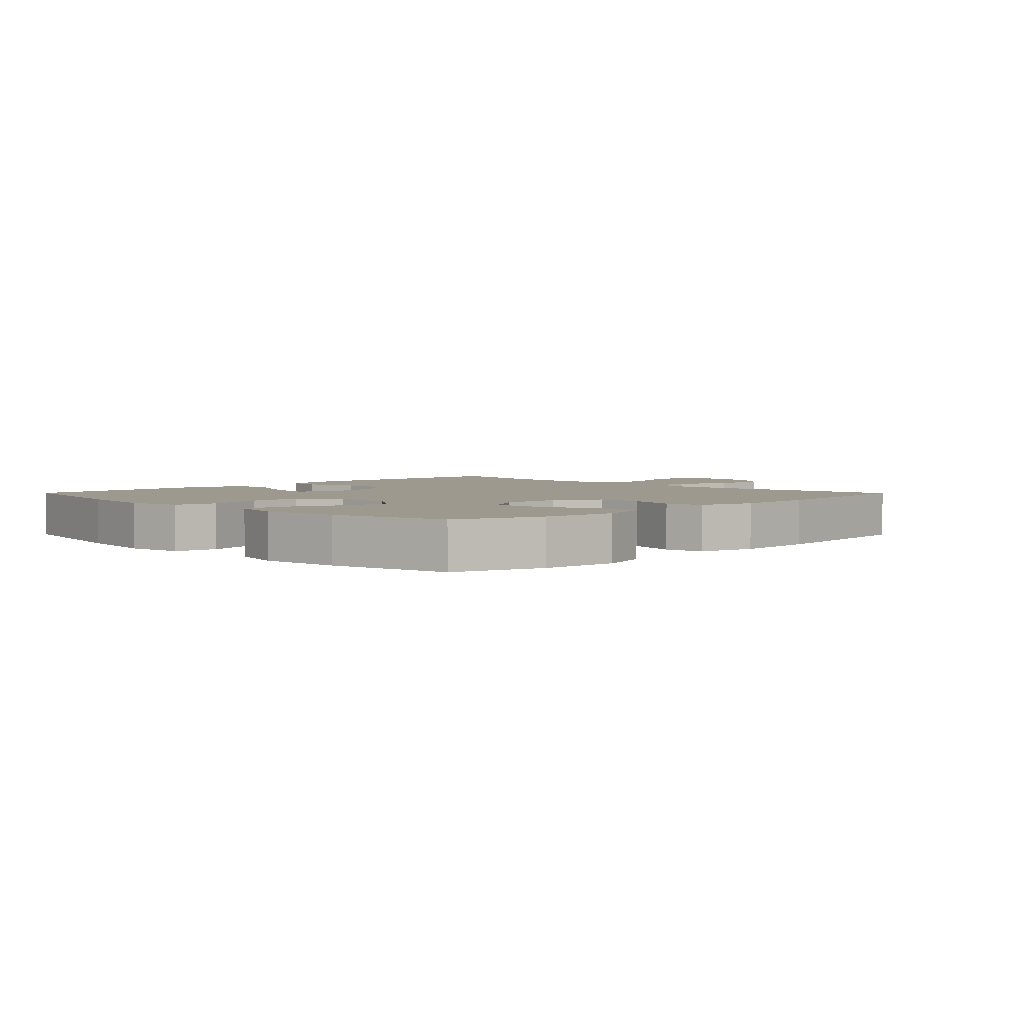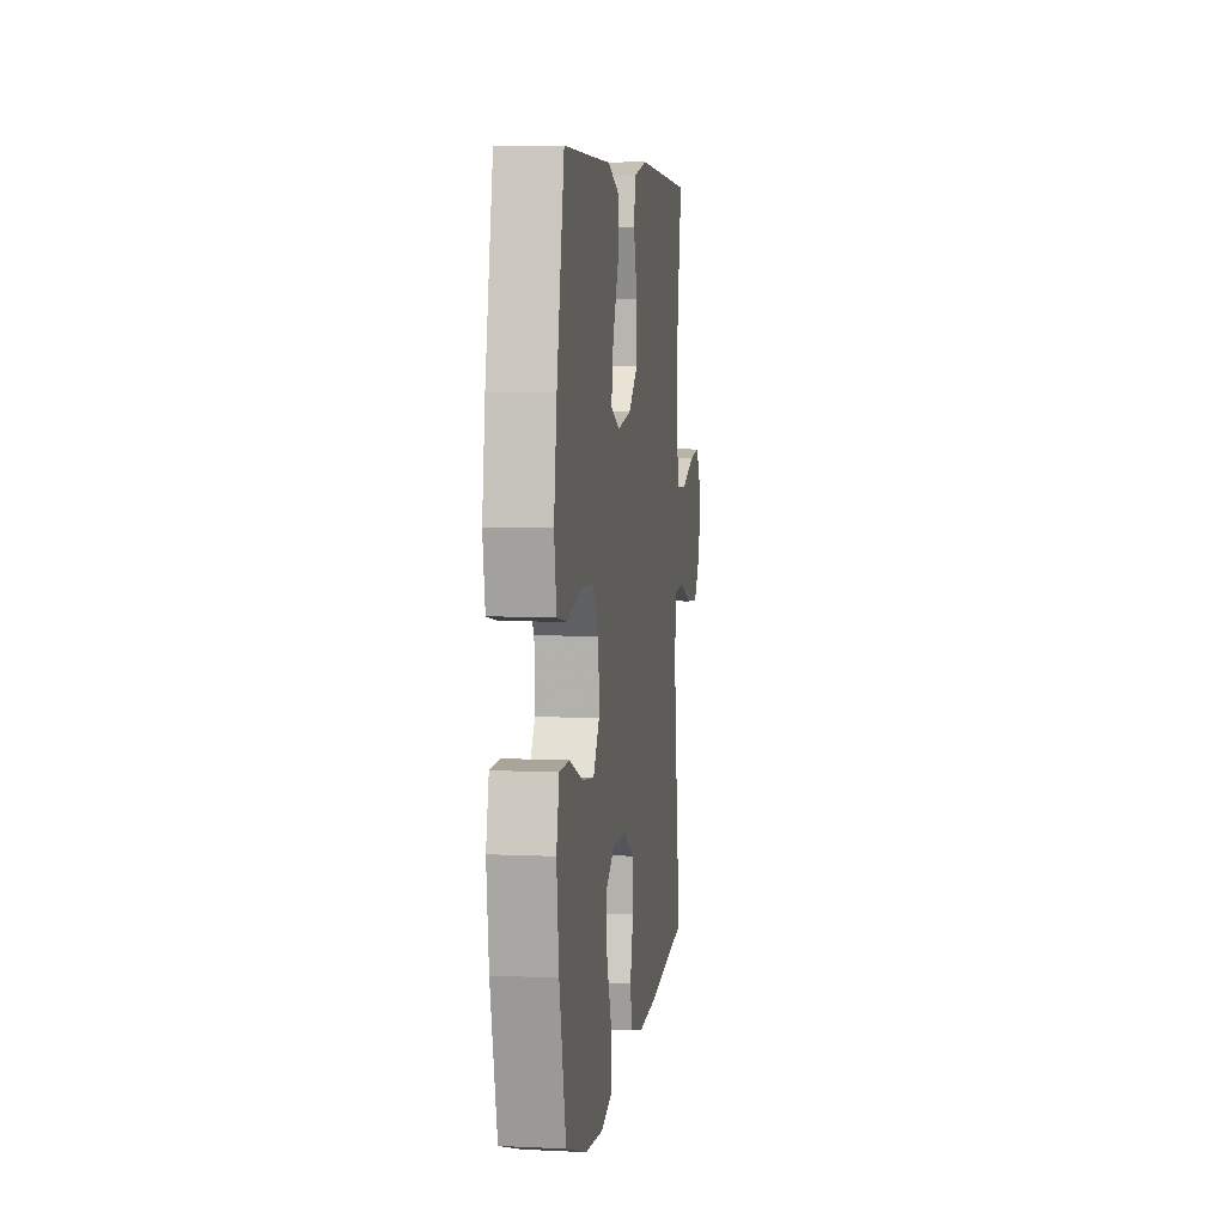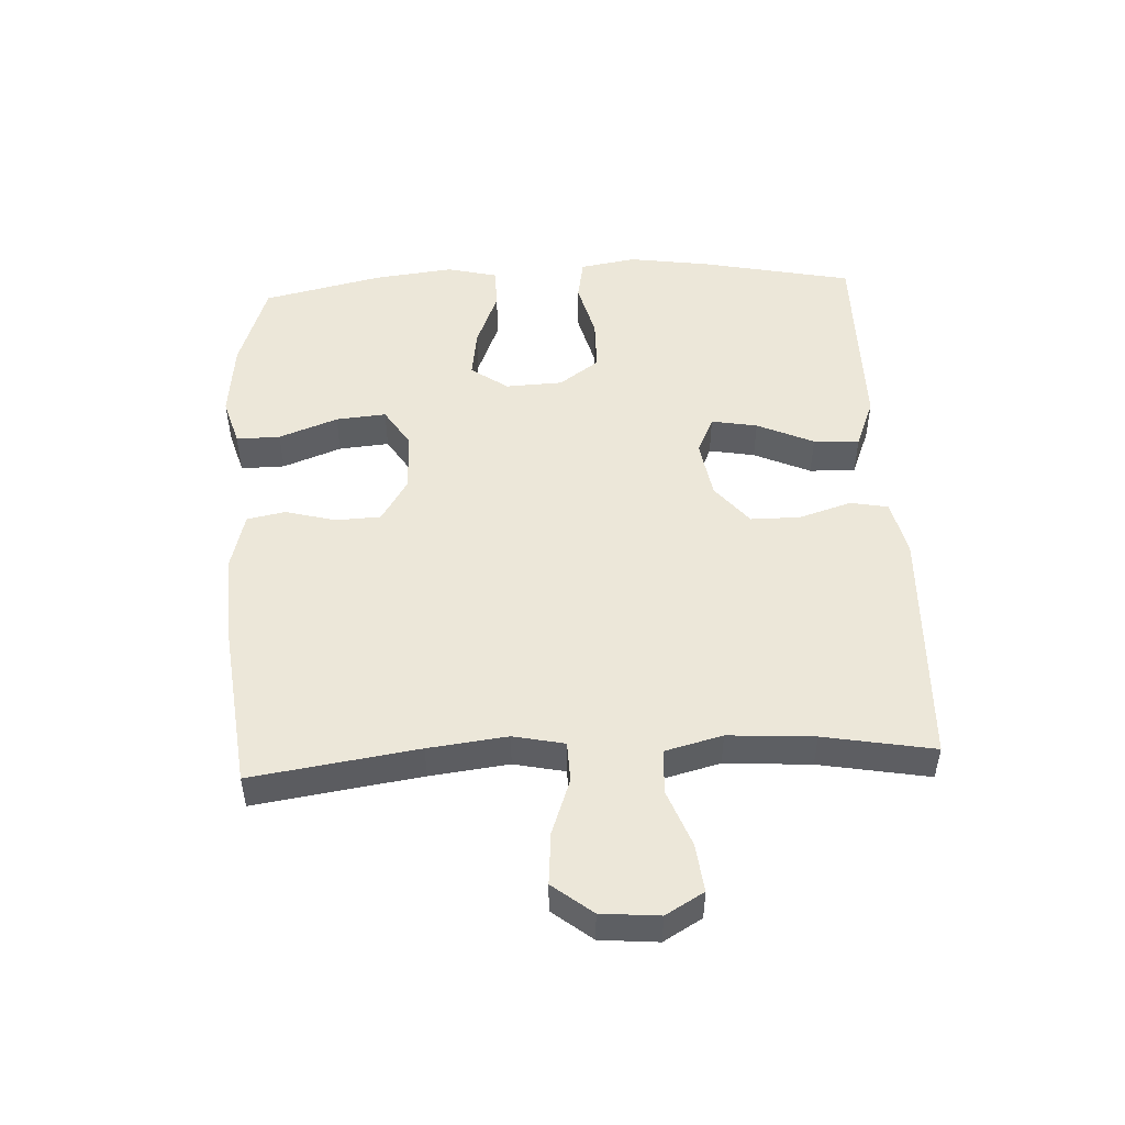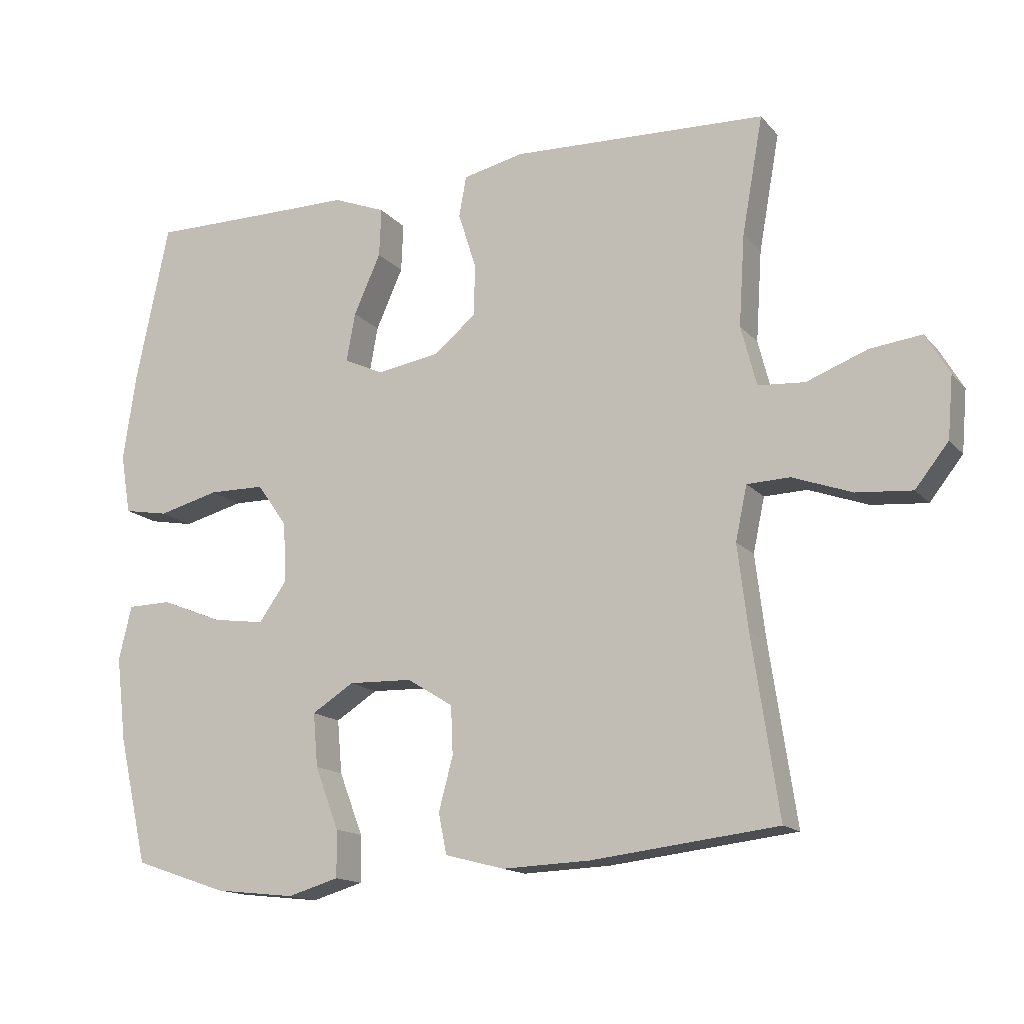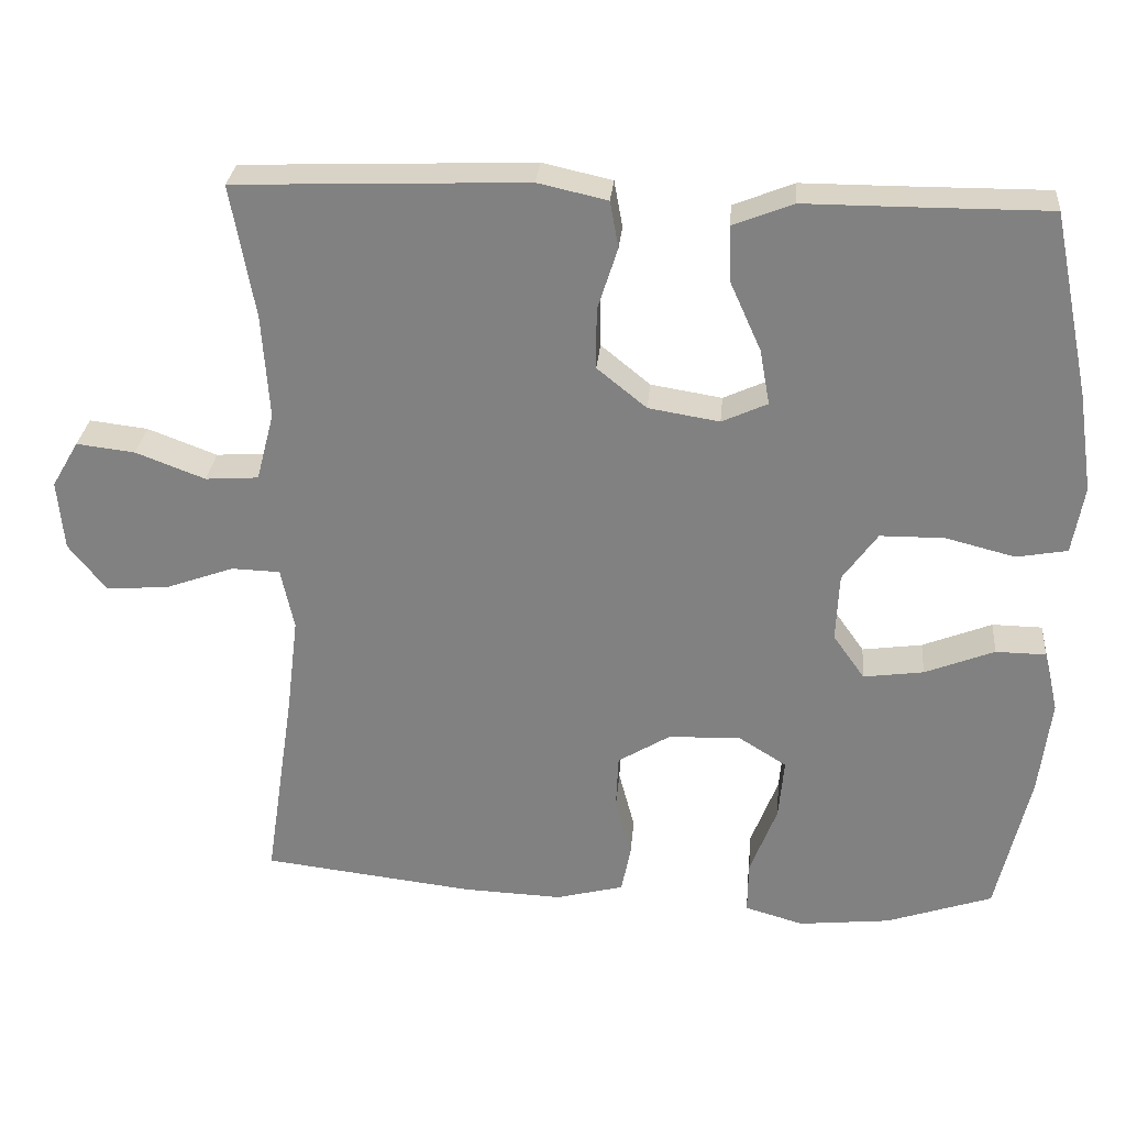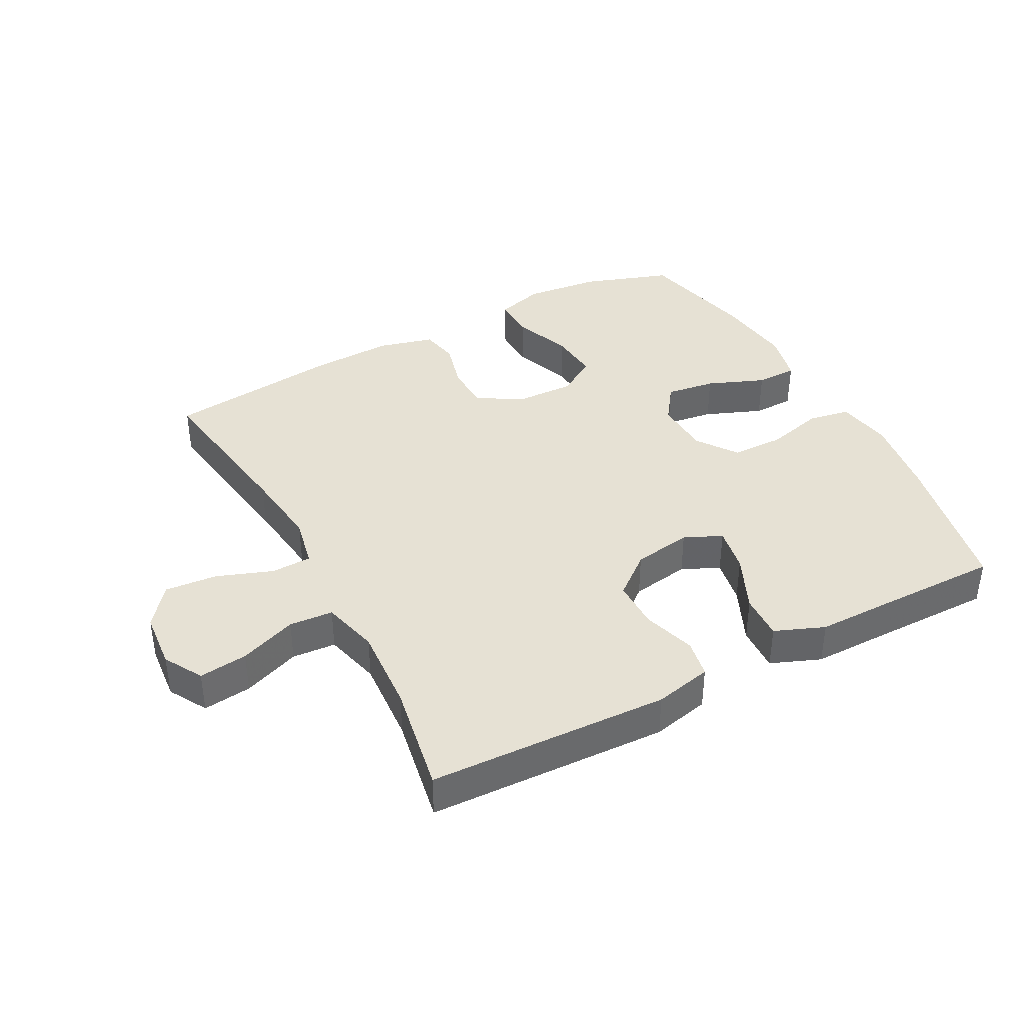
<metadata>
{"format":"obj","ext":"obj","renderer":"f3d","projection":"perspective","resolution":1024,"background":"white","views":[{"elev":3.4,"azim":135.3,"up":"+Y"},{"elev":6.5,"azim":97.9,"up":"+Z"},{"elev":49.7,"azim":-92.9,"up":"+Y"},{"elev":-15.0,"azim":-154.2,"up":"+Z"},{"elev":28.9,"azim":5.1,"up":"+Z"},{"elev":39.3,"azim":-28.0,"up":"+Y"}]}
</metadata>
<code>
v 0.5 0.07 0.5
v 0.549 0.07 0.263
v 0.568 0.07 0.134
v 0.553 0.07 0.046
v 0.487 0.07 0.034
v 0.397 0.07 0.057
v 0.314 0.07 0.056
v 0.269 0.07 -0.007
v 0.265 0.07 -0.096
v 0.306 0.07 -0.154
v 0.384 0.07 -0.143
v 0.474 0.07 -0.107
v 0.539 0.07 -0.108
v 0.558 0.07 -0.188
v 0.543 0.07 -0.313
v 0.5 0.07 -0.5
v 0.362 0.07 -0.547
v 0.243 0.07 -0.56
v 0.167 0.07 -0.538
v 0.168 0.07 -0.469
v 0.203 0.07 -0.377
v 0.21 0.07 -0.298
v 0.148 0.07 -0.259
v 0.054 0.07 -0.262
v -0.014 0.07 -0.304
v -0.017 0.07 -0.375
v 0.004 0.07 -0.454
v -0.008 0.07 -0.514
v -0.096 0.07 -0.537
v -0.225 0.07 -0.532
v -0.5 0.07 -0.5
v -0.461 0.07 -0.239
v -0.446 0.07 -0.115
v -0.463 0.07 -0.035
v -0.526 0.07 -0.033
v -0.614 0.07 -0.065
v -0.696 0.07 -0.072
v -0.745 0.07 -0.01
v -0.753 0.07 0.081
v -0.718 0.07 0.141
v -0.642 0.07 0.132
v -0.552 0.07 0.098
v -0.483 0.07 0.103
v -0.46 0.07 0.192
v -0.469 0.07 0.327
v -0.5 0.07 0.5
v -0.123 0.07 0.515
v -0.033 0.07 0.495
v -0.022 0.07 0.435
v -0.048 0.07 0.353
v -0.048 0.07 0.275
v 0.016 0.07 0.223
v 0.108 0.07 0.208
v 0.167 0.07 0.235
v 0.154 0.07 0.307
v 0.114 0.07 0.396
v 0.111 0.07 0.468
v 0.189 0.07 0.499
v 0.314 0.07 0.499
v 0.5 0 0.5
v 0.549 0 0.263
v 0.568 0 0.134
v 0.553 0 0.046
v 0.487 0 0.034
v 0.397 0 0.057
v 0.314 0 0.056
v 0.269 0 -0.007
v 0.265 0 -0.096
v 0.306 0 -0.154
v 0.384 0 -0.143
v 0.474 0 -0.107
v 0.539 0 -0.108
v 0.558 0 -0.188
v 0.543 0 -0.313
v 0.5 0 -0.5
v 0.362 0 -0.547
v 0.243 0 -0.56
v 0.167 0 -0.538
v 0.168 0 -0.469
v 0.203 0 -0.377
v 0.21 0 -0.298
v 0.148 0 -0.259
v 0.054 0 -0.262
v -0.014 0 -0.304
v -0.017 0 -0.375
v 0.004 0 -0.454
v -0.008 0 -0.514
v -0.096 0 -0.537
v -0.225 0 -0.532
v -0.5 0 -0.5
v -0.461 0 -0.239
v -0.446 0 -0.115
v -0.463 0 -0.035
v -0.526 0 -0.033
v -0.614 0 -0.065
v -0.696 0 -0.072
v -0.745 0 -0.01
v -0.753 0 0.081
v -0.718 0 0.141
v -0.642 0 0.132
v -0.552 0 0.098
v -0.483 0 0.103
v -0.46 0 0.192
v -0.469 0 0.327
v -0.5 0 0.5
v -0.123 0 0.515
v -0.033 0 0.495
v -0.022 0 0.435
v -0.048 0 0.353
v -0.048 0 0.275
v 0.016 0 0.223
v 0.108 0 0.208
v 0.167 0 0.235
v 0.154 0 0.307
v 0.114 0 0.396
v 0.111 0 0.468
v 0.189 0 0.499
v 0.314 0 0.499
f 57 58 59
f 56 57 59
f 55 56 59
f 4 5 6
f 3 4 6
f 2 3 6
f 1 2 6
f 59 1 6
f 55 59 6
f 54 55 6
f 53 54 6 7
f 52 53 7 8
f 51 52 8 9
f 48 49 50
f 47 48 50
f 46 47 50
f 45 46 50
f 44 45 50 51
f 51 9 10
f 44 51 10
f 43 44 10
f 40 41 42
f 39 40 42
f 38 39 42
f 37 38 42
f 36 37 42
f 35 36 42
f 34 35 42 43
f 33 34 43 10
f 30 31 32
f 29 30 32
f 28 29 32
f 27 28 32
f 26 27 32
f 25 26 32 33
f 24 25 33
f 23 24 33 10
f 19 20 21
f 18 19 21
f 17 18 21
f 16 17 21
f 15 16 21
f 14 15 21
f 13 14 21
f 12 13 21
f 11 12 21
f 11 21 22
f 10 11 22 23
f 118 117 116
f 118 116 115
f 118 115 114
f 65 64 63
f 65 63 62
f 65 62 61
f 65 61 60
f 65 60 118
f 65 118 114
f 65 114 113
f 66 65 113 112
f 67 66 112 111
f 68 67 111 110
f 109 108 107
f 109 107 106
f 109 106 105
f 109 105 104
f 110 109 104 103
f 69 68 110
f 69 110 103
f 69 103 102
f 101 100 99
f 101 99 98
f 101 98 97
f 101 97 96
f 101 96 95
f 101 95 94
f 102 101 94 93
f 69 102 93 92
f 91 90 89
f 91 89 88
f 91 88 87
f 91 87 86
f 91 86 85
f 92 91 85 84
f 92 84 83
f 69 92 83 82
f 80 79 78
f 80 78 77
f 80 77 76
f 80 76 75
f 80 75 74
f 80 74 73
f 80 73 72
f 80 72 71
f 80 71 70
f 81 80 70
f 82 81 70 69
f 1 60 61 2
f 2 61 62 3
f 3 62 63 4
f 4 63 64 5
f 5 64 65 6
f 6 65 66 7
f 7 66 67 8
f 8 67 68 9
f 9 68 69 10
f 10 69 70 11
f 11 70 71 12
f 12 71 72 13
f 13 72 73 14
f 14 73 74 15
f 15 74 75 16
f 16 75 76 17
f 17 76 77 18
f 18 77 78 19
f 19 78 79 20
f 20 79 80 21
f 21 80 81 22
f 22 81 82 23
f 23 82 83 24
f 24 83 84 25
f 25 84 85 26
f 26 85 86 27
f 27 86 87 28
f 28 87 88 29
f 29 88 89 30
f 30 89 90 31
f 31 90 91 32
f 32 91 92 33
f 33 92 93 34
f 34 93 94 35
f 35 94 95 36
f 36 95 96 37
f 37 96 97 38
f 38 97 98 39
f 39 98 99 40
f 40 99 100 41
f 41 100 101 42
f 42 101 102 43
f 43 102 103 44
f 44 103 104 45
f 45 104 105 46
f 46 105 106 47
f 47 106 107 48
f 48 107 108 49
f 49 108 109 50
f 50 109 110 51
f 51 110 111 52
f 52 111 112 53
f 53 112 113 54
f 54 113 114 55
f 55 114 115 56
f 56 115 116 57
f 57 116 117 58
f 58 117 118 59
f 59 118 60 1

</code>
